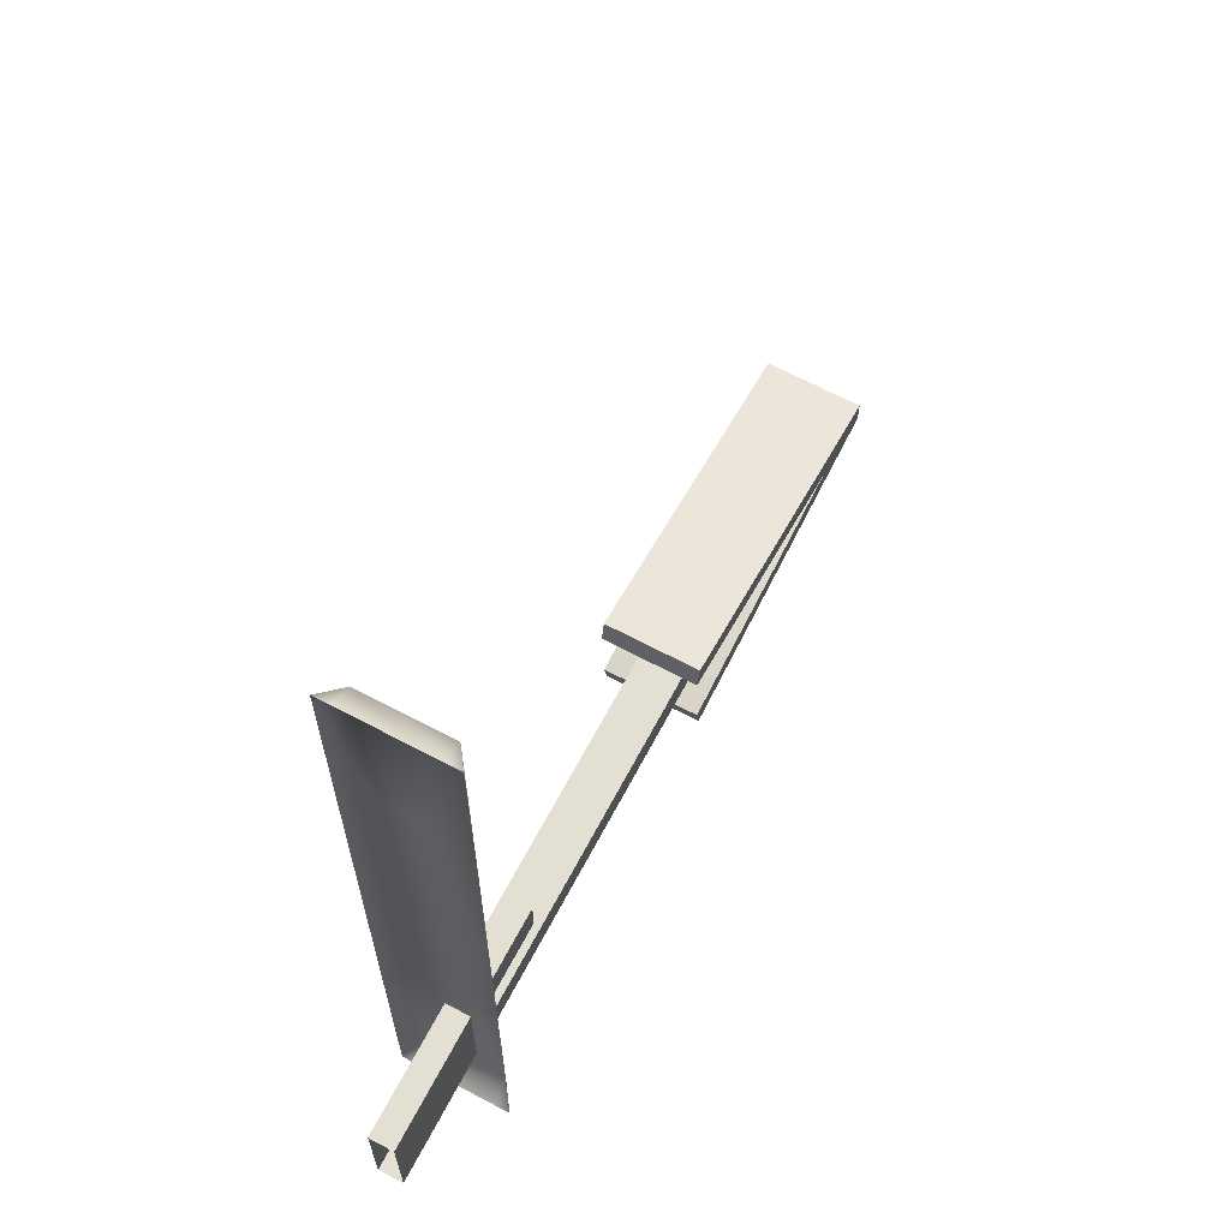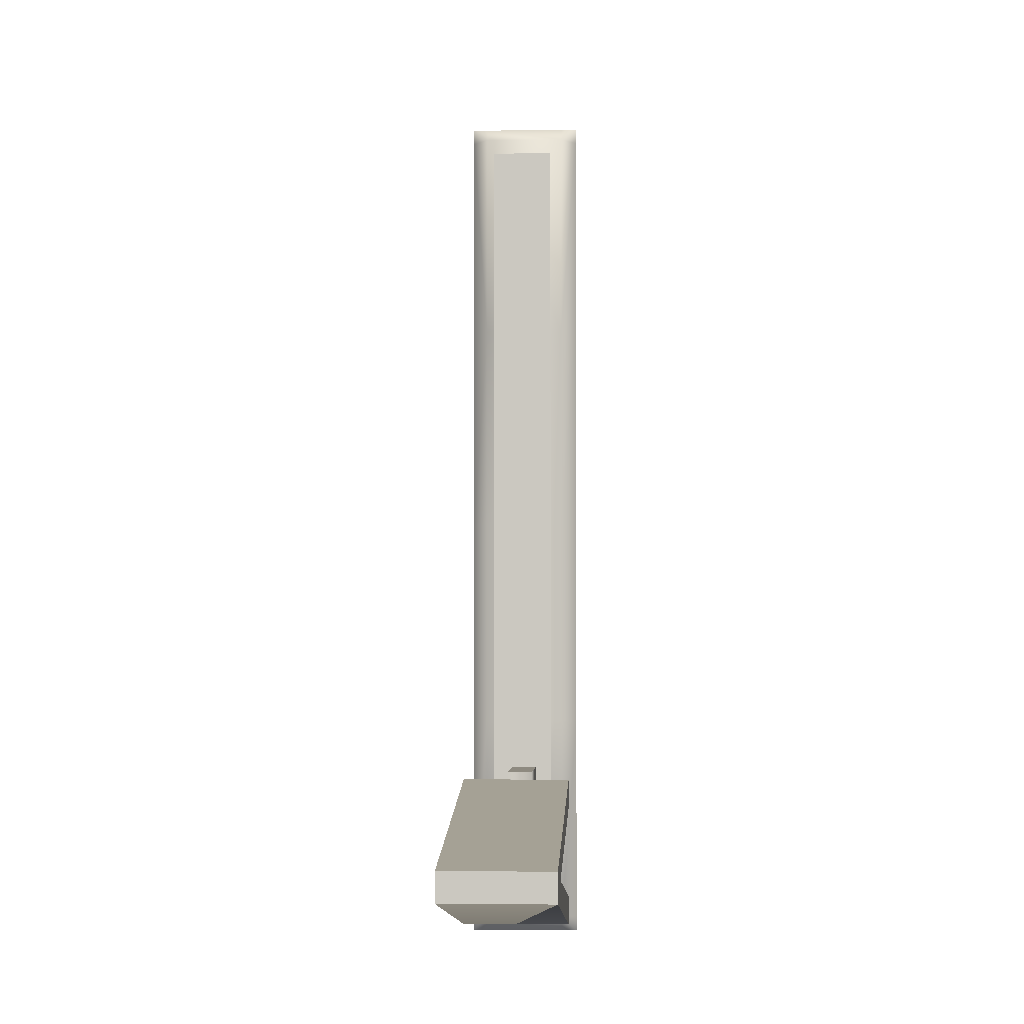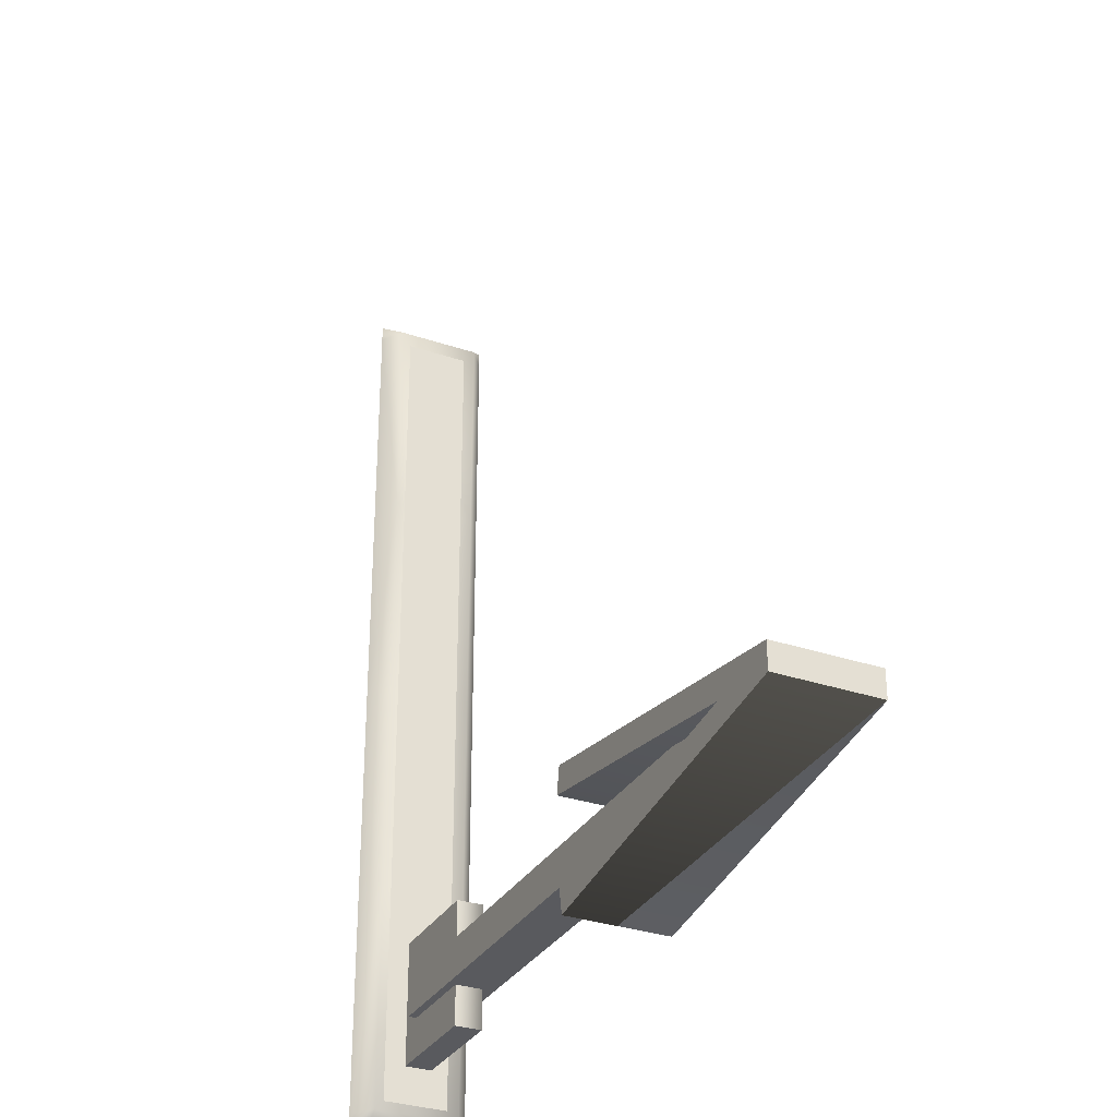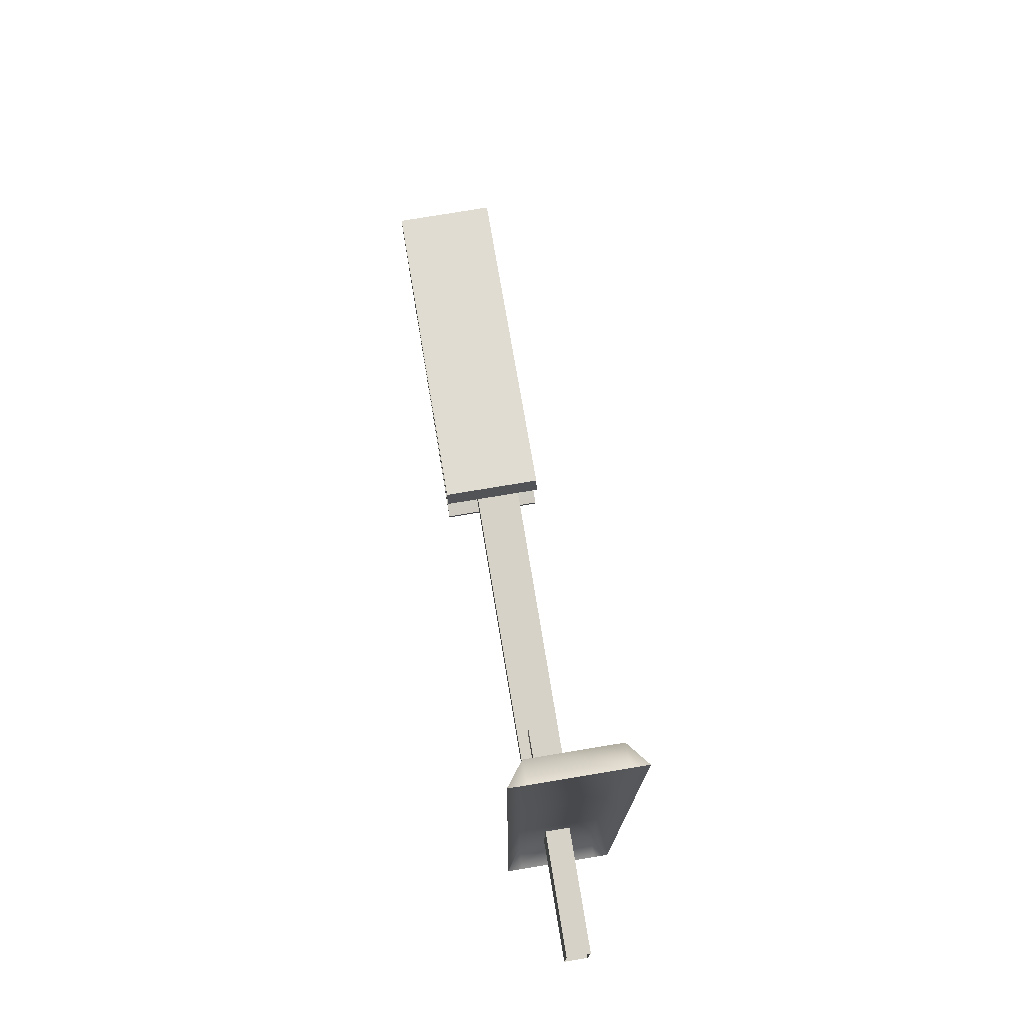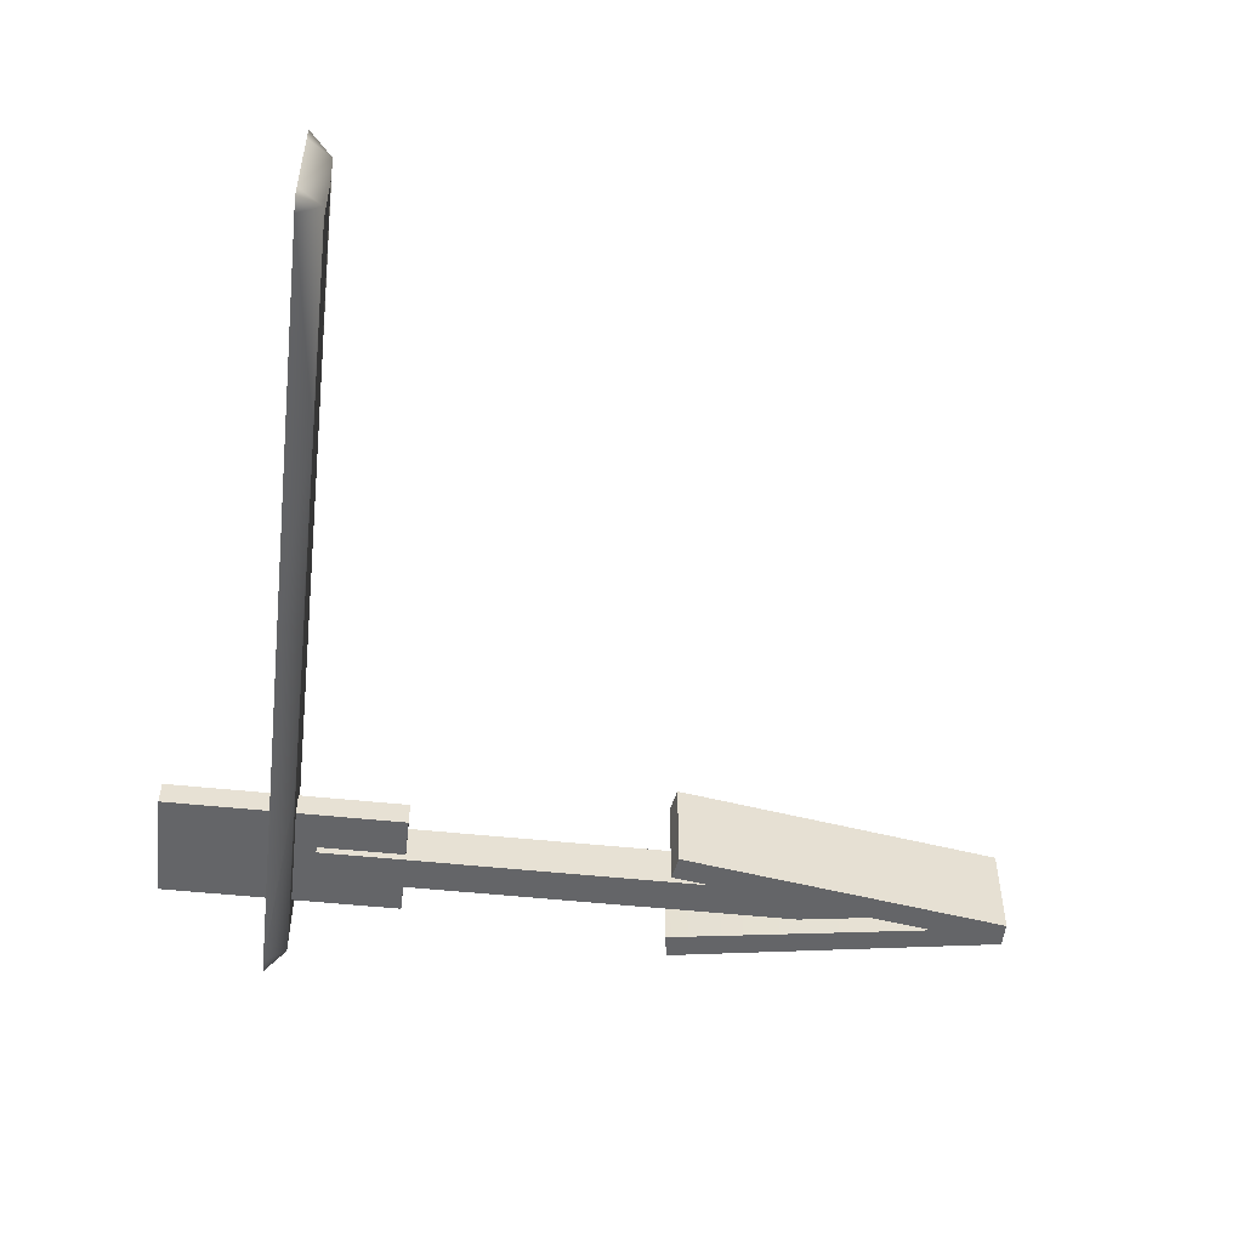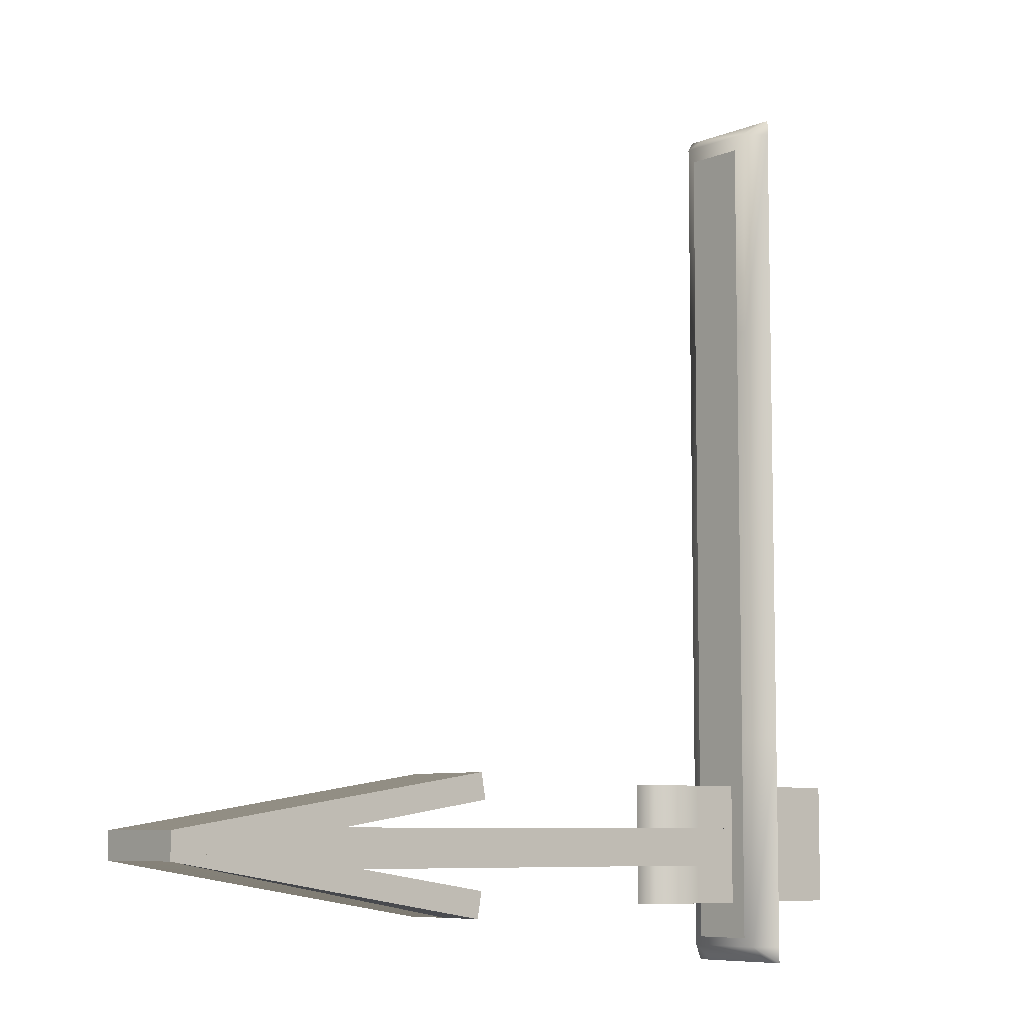
<metadata>
{"format":"obj","ext":"obj","renderer":"f3d","projection":"perspective","resolution":1024,"background":"white","views":[{"elev":66.4,"azim":-62.0,"up":"+Z"},{"elev":-3.0,"azim":92.8,"up":"+Z"},{"elev":-31.3,"azim":64.2,"up":"+Z"},{"elev":77.5,"azim":-99.4,"up":"+Z"},{"elev":-51.6,"azim":-6.6,"up":"+Y"},{"elev":-7.6,"azim":139.3,"up":"+Z"}]}
</metadata>
<code>
g Inst_Slider_
v -85.87 -11.23 28.47
v -114.8 -11.23 28.47
v -114.8 -11.23 -28.47
v -85.87 -11.23 -28.47
v -85.87 1.071 28.47
v -85.87 -11.23 28.47
v -85.87 -11.23 -28.47
v -85.87 1.071 -28.47
v -114.8 -11.23 -28.47
v -114.8 1.071 -28.47
v -85.87 1.071 -28.47
v -85.87 -11.23 -28.47
v -114.8 -11.23 28.47
v -114.8 1.071 28.47
v -202.4 1.071 28.47
v -202.4 -11.23 28.47
v -114.8 1.071 -28.47
v -114.8 1.071 28.47
v -85.87 1.071 28.47
v -85.87 1.071 -28.47
v -202.4 -11.23 28.47
v -202.4 -11.23 -28.47
v -202.4 -11.23 -28.47
v -202.4 1.071 -28.47
v -85.87 -11.23 28.47
v -85.87 1.071 28.47
v -202.4 1.071 -28.47
v -202.4 1.071 28.47
v 167.5 22.72 -0.4915
v 41.25 22.72 -19.95
v 41.25 -24.33 -19.95
v 167.5 -24.33 -0.4915
v 202.4 22.72 -6.055
v 202.4 -24.33 -6.055
v 43.39 -0.8009 -32.06
v 167.5 22.72 -0.4915
v 202.4 22.72 -6.055
v 43.39 22.72 -32.06
v 41.25 22.72 -19.95
v 41.25 -24.33 -19.95
v 43.39 -24.33 -32.06
v 202.4 -24.33 -6.055
v 167.5 -24.33 -0.4915
v 167.5 -24.33 -0.4915
v 202.4 -24.33 -6.055
v 202.4 22.72 -6.055
v 167.5 22.72 -0.4915
v 43.39 22.72 -32.06
v 43.39 -24.33 -32.06
v 39.12 -24.33 19.95
v 39.12 22.72 19.95
v 202.4 22.72 6.38
v 41.25 -0.8009 32.06
v 202.4 -24.33 6.38
v 202.4 22.72 -6.055
v 39.12 22.72 19.95
v 41.25 22.72 32.06
v 202.4 22.72 6.38
v 39.12 -24.33 19.95
v 202.4 -24.33 -6.055
v 202.4 -24.33 6.38
v 41.25 -24.33 32.06
v 202.4 -24.33 -6.055
v 202.4 22.72 -6.055
v 202.4 22.72 6.38
v 202.4 -24.33 6.38
v 41.25 22.72 32.06
v 41.25 -24.33 32.06
v 41.25 -24.33 -19.95
v 41.25 22.72 -19.95
v 43.39 22.72 -32.06
v 43.39 -0.8009 -32.06
v 43.39 -24.33 -32.06
v 39.12 22.72 19.95
v 39.12 -24.33 19.95
v 41.25 -24.33 32.06
v 41.25 -0.8009 32.06
v 41.25 22.72 32.06
f 7 5 6
f 5 7 8
f 10 23 24
f 23 10 9
f 11 9 10
f 9 11 12
f 14 25 26
f 25 14 13
f 15 13 14
f 13 15 16
f 18 27 28
f 27 18 17
f 19 17 18
f 17 19 20
f 33 50 51
f 50 33 34
f 35 34 33
f 34 35 49
f 33 35 48
f 3 21 22
f 21 3 2
f 1 2 3
f 3 4 1
f 53 52 67
f 52 53 54
f 68 54 53
f 70 71 69
f 72 69 71
f 69 72 73
f 75 76 74
f 77 74 76
f 74 77 78
f 31 29 30
f 29 31 32
f 38 36 37
f 36 38 39
f 42 40 41
f 40 42 43
f 46 44 45
f 44 46 47
f 57 55 56
f 55 57 58
f 61 59 60
f 59 61 62
f 65 63 64
f 63 65 66
v 160.8 -14.81 -10.15
v -21.77 -14.81 -10.15
v -21.77 6.634 -10.15
v 160.8 6.634 -10.15
v -21.77 6.634 7.686
v -21.77 -14.81 7.686
v 160.8 -14.81 7.686
v 160.8 6.634 7.686
v -21.77 6.634 -10.15
v -21.77 6.634 7.686
v 160.8 6.634 7.686
v 160.8 6.634 -10.15
v -21.77 -14.81 -10.15
v -21.77 -14.81 7.686
v -128 -14.81 7.686
v -128 -14.81 -10.15
v -128 -14.81 -10.15
v -128 6.634 -10.15
v -128 6.634 7.686
v -128 -14.81 7.686
v -128 6.634 -10.15
v -128 6.634 7.686
v 160.8 -14.81 -10.15
v 160.8 -14.81 7.686
f 81 82 79
f 79 80 81
f 95 81 80
f 81 95 96
f 83 85 86
f 85 83 84
f 97 84 83
f 84 97 98
f 88 99 100
f 99 88 87
f 89 87 88
f 87 89 90
f 92 101 102
f 101 92 91
f 93 91 92
f 91 93 94
g Wh2_Slider_Trim
v -138.6 8.813 -15.94
v -138.6 -20.84 -15.94
v -138.6 -20.84 -45.59
v -138.6 8.813 -45.59
v -138.6 8.813 351.6
v -138.6 -20.84 351.6
v -138.6 -20.84 321.9
v -138.6 8.813 321.9
f 105 103 104
f 103 105 106
f 109 107 108
f 107 109 110
v -138.6 -20.84 -15.94
v -138.6 8.813 -15.94
v -138.6 8.813 321.9
v -138.6 -20.84 321.9
f 113 111 112
f 111 113 114
v -149.3 21.94 -57.54
v -138.8 14.42 -49.75
v -149.3 14.42 -57.54
v -149.3 21.94 358.8
v -149.3 21.94 366.2
v -138.8 14.42 358.8
v -149.3 21.94 52.39
v -138.8 14.42 52.39
v -149.3 21.94 -49.75
v -138.8 -24.68 -49.75
v -149.3 -24.68 -57.54
v -149.3 -24.68 366.2
v -138.8 -24.68 358.8
v -149.3 14.42 366.2
v -138.8 -24.68 256.7
v -138.8 14.42 256.7
v -149.3 -32.1 -57.54
v -149.3 -32.1 366.2
v -149.3 -32.1 358.8
v -149.3 -32.1 256.7
v -149.3 -32.1 -49.75
v -149.3 -32.1 154.5
v -138.8 -24.68 154.5
v -138.8 -24.68 256.7
v -149.3 -32.1 256.7
v -138.8 -24.68 52.39
v -149.3 -32.1 52.39
v -149.3 21.94 154.5
v -138.8 14.42 154.5
v -138.8 14.42 52.39
v -149.3 21.94 52.39
v -149.3 21.94 256.7
v -138.8 14.42 154.5
v -138.8 14.42 256.7
v -149.3 -32.1 52.39
v -138.8 -24.68 52.39
v -138.8 -24.68 154.5
v -149.3 -32.1 154.5
v -149.3 21.94 256.7
v -149.3 21.94 154.5
f 130 146 118
f 129 133 134
f 133 129 127
f 130 127 129
f 127 130 120
f 118 120 130
f 120 118 119
f 119 128 120
f 126 120 128
f 120 126 127
f 132 127 126
f 127 132 133
f 141 135 140
f 124 140 135
f 140 124 122
f 116 122 124
f 122 116 121
f 123 121 116
f 124 135 131
f 116 115 123
f 115 116 117
f 124 117 116
f 117 124 125
f 131 125 124
f 154 153 147
f 148 147 153
f 147 148 137
f 138 137 148
f 137 138 136
f 139 136 138
f 152 149 151
f 150 151 149
f 151 150 143
f 144 143 150
f 143 144 142
f 145 142 144

</code>
